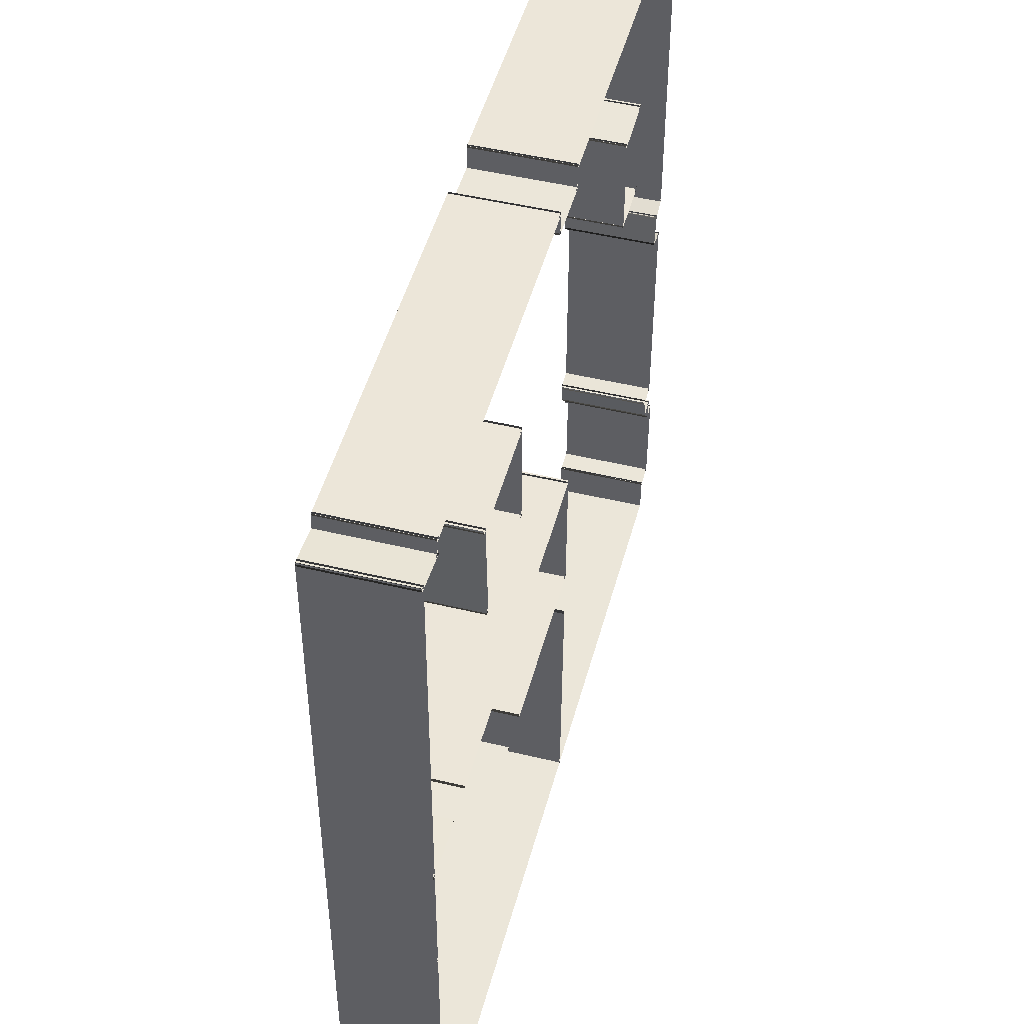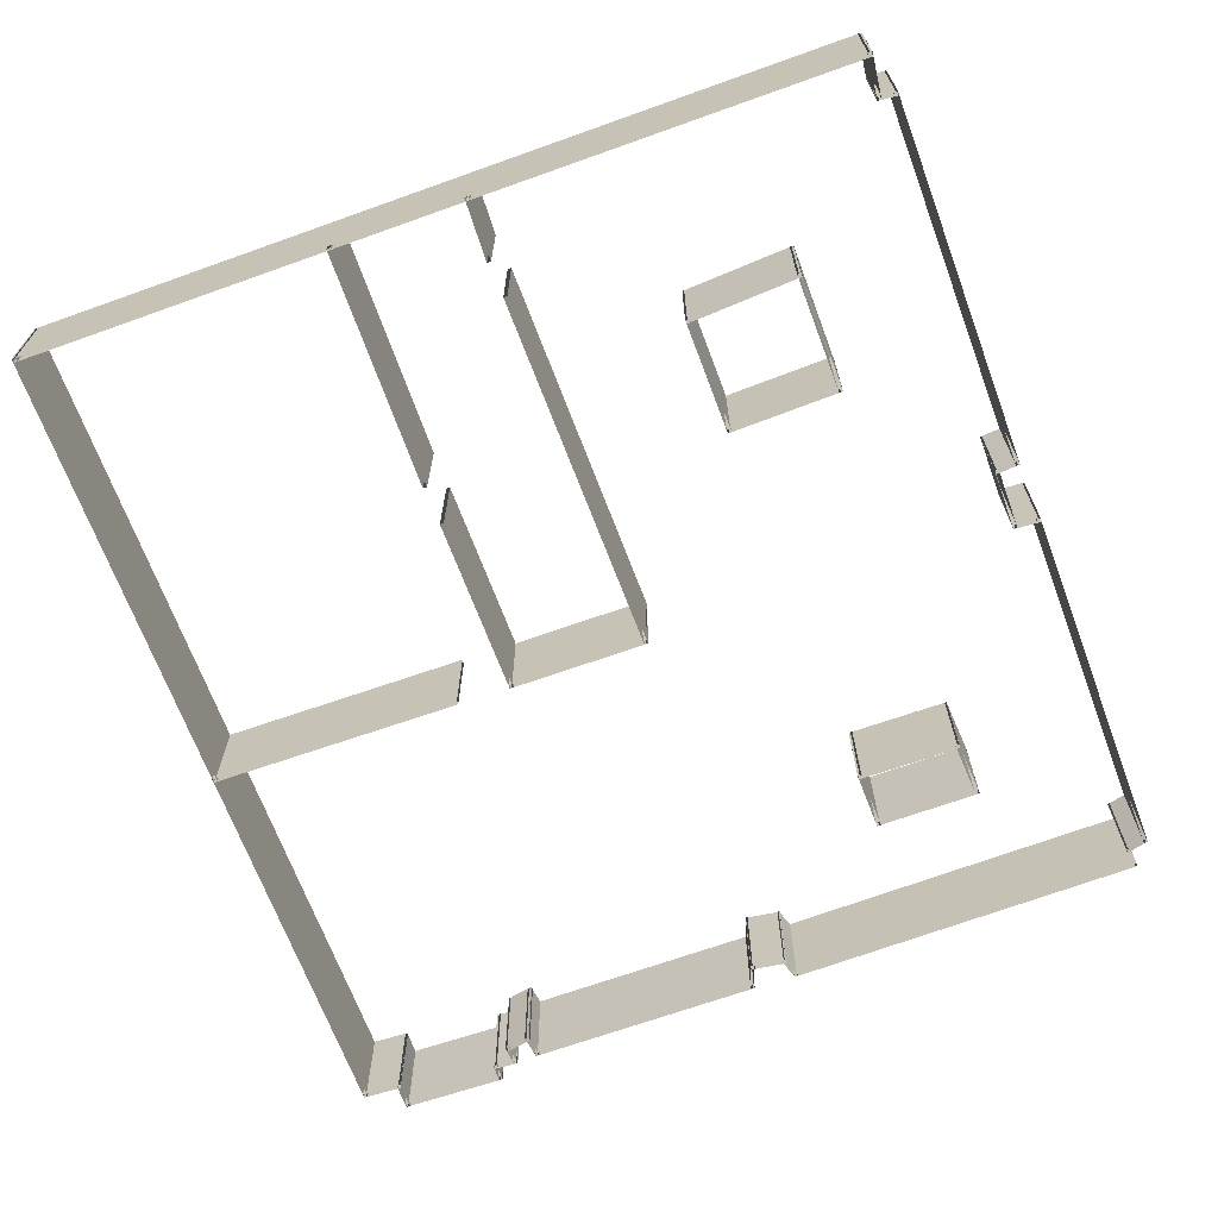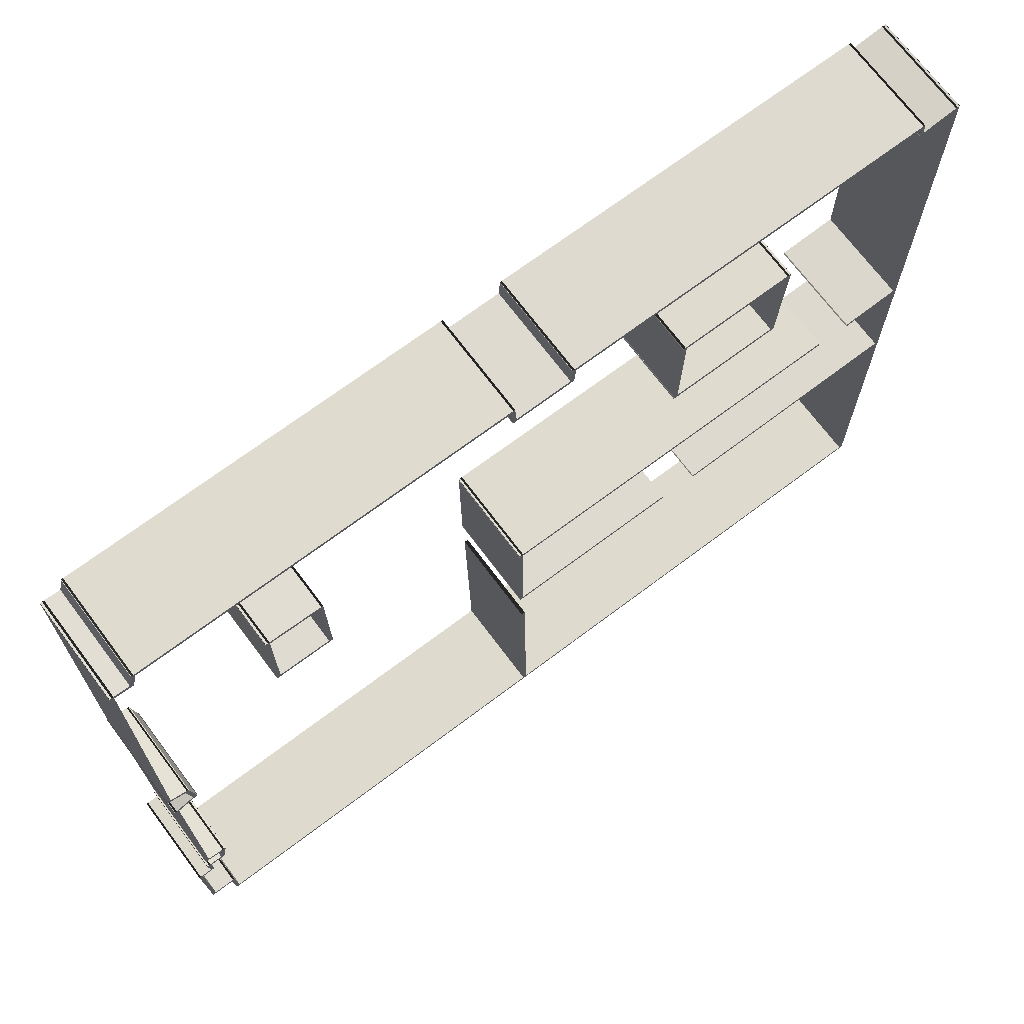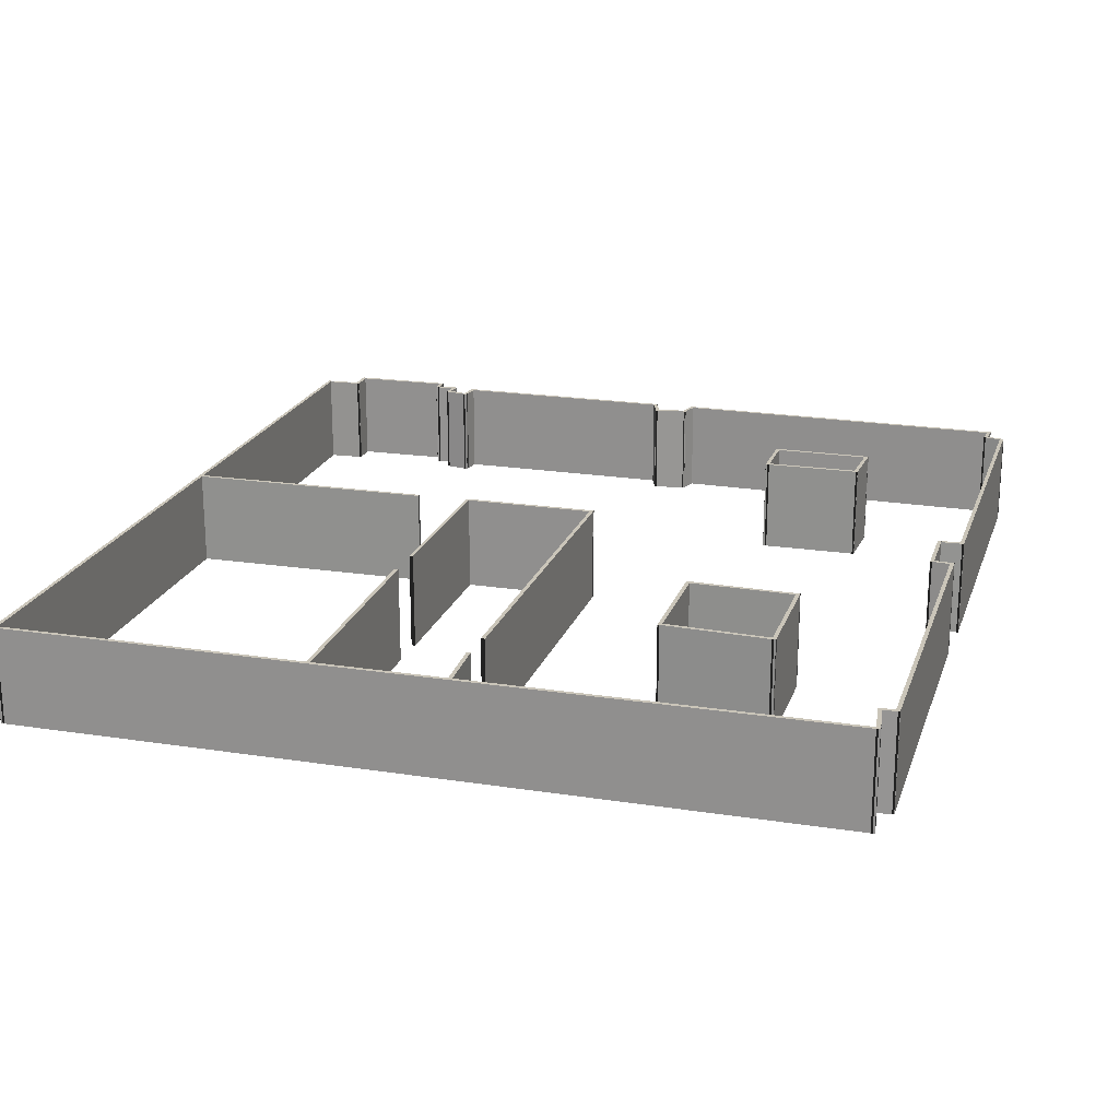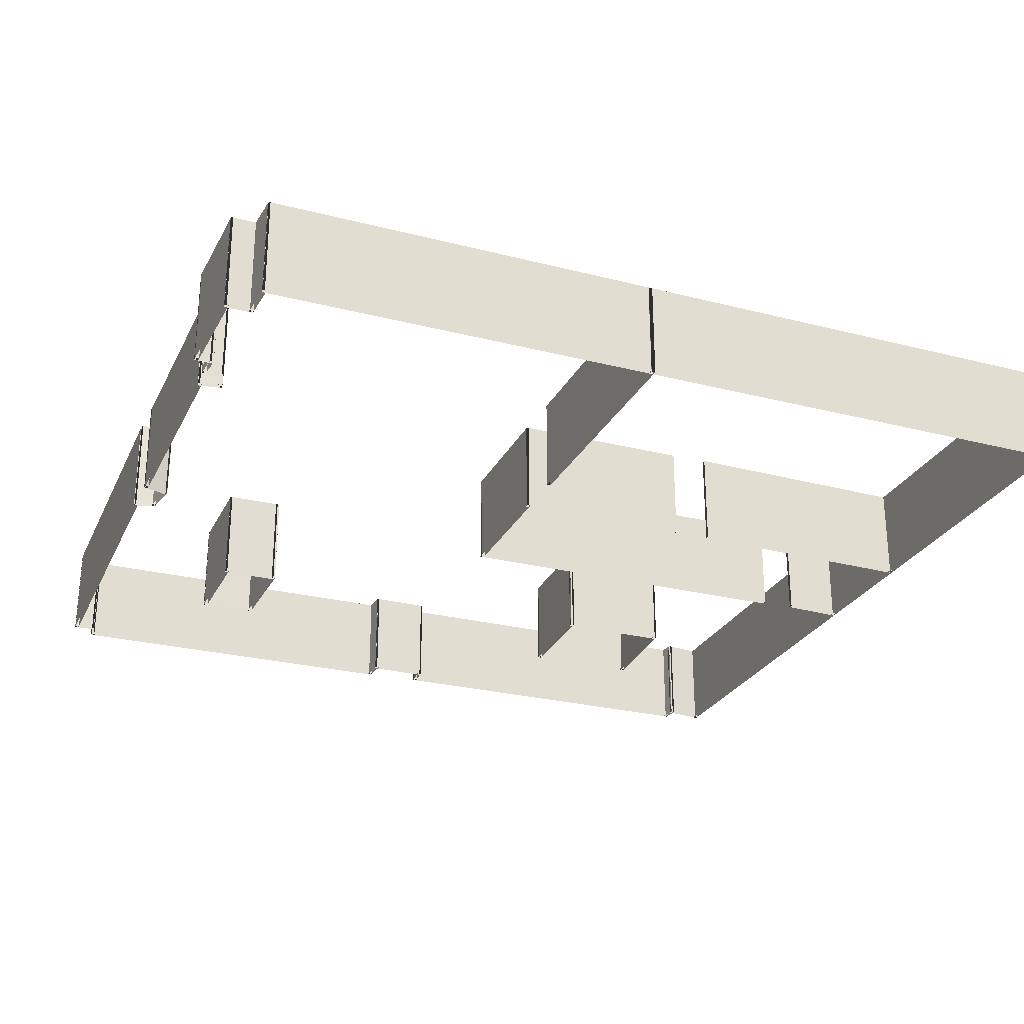
<metadata>
{"format":"obj","ext":"obj","renderer":"f3d","projection":"perspective","resolution":1024,"background":"white","views":[{"elev":48.5,"azim":105.0,"up":"+Y"},{"elev":-67.0,"azim":110.2,"up":"+Z"},{"elev":70.9,"azim":-36.9,"up":"+Y"},{"elev":20.7,"azim":106.1,"up":"+Z"},{"elev":-26.8,"azim":-21.6,"up":"+Z"}]}
</metadata>
<code>
o walls
v 0.7367 0.1025 0
v 0.7367 0.1025 2.5
v 22.61 0.1944 0
v 22.61 0.1944 2.5
v 22.61 0.0944 0
v 22.61 0.0944 2.5
v 0.7372 0.0025 0
v 0.7372 0.0025 2.5
v 22.51 0.0937 0
v 22.51 0.0937 2.5
v 22.34 21.22 0
v 22.34 21.22 2.5
v 22.44 21.22 0
v 22.44 21.22 2.5
v 22.61 0.0946 0
v 22.61 0.0946 2.5
v 22.45 21.13 0
v 22.45 21.13 2.5
v 21.36 20.99 0
v 21.36 20.99 2.5
v 21.35 21.09 0
v 21.35 21.09 2.5
v 22.44 21.23 0
v 22.44 21.23 2.5
v 21.36 20.99 0
v 21.36 20.99 2.5
v 21.31 21.49 0
v 21.31 21.49 2.5
v 21.41 21.5 0
v 21.41 21.5 2.5
v 21.46 21 0
v 21.46 21 2.5
v 21.42 21.39 0
v 21.42 21.39 2.5
v 11.93 21.45 0
v 11.93 21.45 2.5
v 11.93 21.55 0
v 11.93 21.55 2.5
v 21.42 21.49 0
v 21.42 21.49 2.5
v 12.03 21.55 0
v 12.03 21.55 2.5
v 11.99 20.93 0
v 11.99 20.93 2.5
v 11.89 20.94 0
v 11.89 20.94 2.5
v 11.93 21.55 0
v 11.93 21.55 2.5
v 11.99 20.94 0
v 11.99 20.94 2.5
v 10.39 20.93 0
v 10.39 20.93 2.5
v 10.39 21.03 0
v 10.39 21.03 2.5
v 11.99 21.04 0
v 11.99 21.04 2.5
v 10.39 20.93 0
v 10.39 20.93 2.5
v 10.35 21.62 0
v 10.35 21.62 2.5
v 10.45 21.63 0
v 10.45 21.63 2.5
v 10.49 20.94 0
v 10.49 20.94 2.5
v 10.45 21.52 0
v 10.45 21.52 2.5
v 1 21.62 0
v 1 21.62 2.5
v 1.001 21.72 0
v 1.001 21.72 2.5
v 10.45 21.62 0
v 10.45 21.62 2.5
v 1.111 21.71 0
v 1.111 21.71 2.5
v 0.9702 21.14 0
v 0.9702 21.14 2.5
v 0.8732 21.16 0
v 0.8732 21.16 2.5
v 1.014 21.73 0
v 1.014 21.73 2.5
v 0.9795 21.14 0
v 0.9795 21.14 2.5
v 0.4064 21.19 0
v 0.4064 21.19 2.5
v 0.4144 21.29 0
v 0.4144 21.29 2.5
v 0.9876 21.24 0
v 0.9876 21.24 2.5
v 0.5107 21.29 0
v 0.5107 21.29 2.5
v 0.4133 11.99 0
v 0.4133 11.99 2.5
v 0.3133 11.99 0
v 0.3133 11.99 2.5
v 0.4108 21.29 0
v 0.4108 21.29 2.5
v 0.3321 12.11 0
v 0.3321 12.11 2.5
v 0.9007 11.92 0
v 0.9007 11.92 2.5
v 0.8693 11.82 0
v 0.8693 11.82 2.5
v 0.3007 12.01 0
v 0.3007 12.01 2.5
v 0.8799 11.94 0
v 0.8799 11.94 2.5
v 1.015 11.02 0
v 1.015 11.02 2.5
v 0.9156 11 0
v 0.9156 11 2.5
v 0.7809 11.93 0
v 0.7809 11.93 2.5
v 1.022 11.03 0
v 1.022 11.03 2.5
v 0.376 10.8 0
v 0.376 10.8 2.5
v 0.3422 10.89 0
v 0.3422 10.89 2.5
v 0.988 11.12 0
v 0.988 11.12 2.5
v 0.456 10.91 0
v 0.456 10.91 2.5
v 0.4707 4.775 0
v 0.4707 4.775 2.5
v 0.3707 4.775 0
v 0.3707 4.775 2.5
v 0.356 10.91 0
v 0.356 10.91 2.5
v 0.3786 4.882 0
v 0.3786 4.882 2.5
v 0.9905 4.789 0
v 0.9905 4.789 2.5
v 0.9755 4.69 0
v 0.9755 4.69 2.5
v 0.3636 4.783 0
v 0.3636 4.783 2.5
v 0.9923 4.787 0
v 0.9923 4.787 2.5
v 0.856 4.097 0
v 0.856 4.097 2.5
v 0.7579 4.116 0
v 0.7579 4.116 2.5
v 0.8942 4.806 0
v 0.8942 4.806 2.5
v 0.862 4.101 0
v 0.862 4.101 2.5
v 0.3284 4.148 0
v 0.3284 4.148 2.5
v 0.3372 4.248 0
v 0.3372 4.248 2.5
v 0.8708 4.201 0
v 0.8708 4.201 2.5
v 0.4286 4.247 0
v 0.4286 4.247 2.5
v 0.478 3.606 0
v 0.478 3.606 2.5
v 0.3783 3.598 0
v 0.3783 3.598 2.5
v 0.3289 4.24 0
v 0.3289 4.24 2.5
v 0.4762 3.604 0
v 0.4762 3.604 2.5
v 0.0038 3.586 0
v 0.0038 3.586 2.5
v 0 3.686 0
v 0 3.686 2.5
v 0.4724 3.704 0
v 0.4724 3.704 2.5
v 0.1006 3.689 0
v 0.1006 3.689 2.5
v 0.1686 0.9502 0
v 0.1686 0.9502 2.5
v 0.0686 0.9478 0
v 0.0686 0.9478 2.5
v 0.0006 3.686 0
v 0.0006 3.686 2.5
v 0.0672 1.049 0
v 0.0672 1.049 2.5
v 0.7847 1.051 0
v 0.7847 1.051 2.5
v 0.7849 0.9506 0
v 0.7849 0.9506 2.5
v 0.0675 0.9489 0
v 0.0675 0.9489 2.5
v 0.782 1.053 0
v 0.782 1.053 2.5
v 0.8396 0.0055 0
v 0.8396 0.0055 2.5
v 0.7398 0 0
v 0.7398 0 2.5
v 0.6821 1.048 0
v 0.6821 1.048 2.5
v 10.78 0.0374 0
v 10.78 0.0374 2.5
v 10.68 6.637 0
v 10.68 6.637 2.5
v 10.78 6.639 0
v 10.78 6.639 2.5
v 10.88 0.0389 0
v 10.88 0.0389 2.5
v 22.51 11.47 0
v 22.51 11.47 2.5
v 20.92 11.4 0
v 20.92 11.4 2.5
v 20.91 11.5 0
v 20.91 11.5 2.5
v 22.51 11.57 0
v 22.51 11.57 2.5
v 20.02 11.46 0
v 20.02 11.46 2.5
v 10.61 11.54 0
v 10.61 11.54 2.5
v 10.61 11.64 0
v 10.61 11.64 2.5
v 20.02 11.56 0
v 20.02 11.56 2.5
v 10.71 11.64 0
v 10.71 11.64 2.5
v 10.74 7.996 0
v 10.74 7.996 2.5
v 10.64 7.996 0
v 10.64 7.996 2.5
v 10.61 11.64 0
v 10.61 11.64 2.5
v 10.64 8.096 0
v 10.64 8.096 2.5
v 15.29 8.087 0
v 15.29 8.087 2.5
v 15.29 7.987 0
v 15.29 7.987 2.5
v 10.64 7.996 0
v 10.64 7.996 2.5
v 16.28 8.048 0
v 16.28 8.048 2.5
v 22.5 8.145 0
v 22.5 8.145 2.5
v 22.5 8.045 0
v 22.5 8.045 2.5
v 16.29 7.948 0
v 16.29 7.948 2.5
v 3.912 18.1 0
v 3.912 18.1 2.5
v 3.918 15.38 0
v 3.918 15.38 2.5
v 3.818 15.38 0
v 3.818 15.38 2.5
v 3.812 18.1 0
v 3.812 18.1 2.5
v 3.819 15.48 0
v 3.819 15.48 2.5
v 5.344 15.45 0
v 5.344 15.45 2.5
v 5.342 15.35 0
v 5.342 15.35 2.5
v 3.817 15.38 0
v 3.817 15.38 2.5
v 5.244 15.35 0
v 5.244 15.35 2.5
v 5.208 18.02 0
v 5.208 18.02 2.5
v 5.308 18.02 0
v 5.308 18.02 2.5
v 5.344 15.35 0
v 5.344 15.35 2.5
v 5.305 17.91 0
v 5.305 17.91 2.5
v 3.809 18 0
v 3.809 18 2.5
v 3.815 18.1 0
v 3.815 18.1 2.5
v 5.311 18.01 0
v 5.311 18.01 2.5
v 15.23 18.15 0
v 15.23 18.15 2.5
v 15.17 15.26 0
v 15.17 15.26 2.5
v 15.07 15.26 0
v 15.07 15.26 2.5
v 15.13 18.16 0
v 15.13 18.16 2.5
v 15.08 15.36 0
v 15.08 15.36 2.5
v 18.05 15.34 0
v 18.05 15.34 2.5
v 18.05 15.24 0
v 18.05 15.24 2.5
v 15.08 15.26 0
v 15.08 15.26 2.5
v 17.95 15.24 0
v 17.95 15.24 2.5
v 18.09 18.14 0
v 18.09 18.14 2.5
v 18.19 18.13 0
v 18.19 18.13 2.5
v 18.05 15.24 0
v 18.05 15.24 2.5
v 18.19 18.03 0
v 18.19 18.03 2.5
v 15.13 18.05 0
v 15.13 18.05 2.5
v 15.13 18.15 0
v 15.13 18.15 2.5
v 18.19 18.13 0
v 18.19 18.13 2.5
g walls
f 1 2 3
f 4 3 2
f 3 4 5
f 6 5 4
f 5 6 7
f 8 7 6
f 7 8 1
f 2 1 8
f 2 6 4
f 2 8 6
f 9 10 11
f 12 11 10
f 11 12 13
f 14 13 12
f 13 14 15
f 16 15 14
f 15 16 9
f 10 9 16
f 10 14 12
f 10 16 14
f 17 18 19
f 20 19 18
f 19 20 21
f 22 21 20
f 21 22 23
f 24 23 22
f 23 24 17
f 18 17 24
f 18 22 20
f 18 24 22
f 25 26 27
f 28 27 26
f 27 28 29
f 30 29 28
f 29 30 31
f 32 31 30
f 31 32 25
f 26 25 32
f 26 30 28
f 26 32 30
f 33 34 35
f 36 35 34
f 35 36 37
f 38 37 36
f 37 38 39
f 40 39 38
f 39 40 33
f 34 33 40
f 34 38 36
f 34 40 38
f 41 42 43
f 44 43 42
f 43 44 45
f 46 45 44
f 45 46 47
f 48 47 46
f 47 48 41
f 42 41 48
f 42 46 44
f 42 48 46
f 49 50 51
f 52 51 50
f 51 52 53
f 54 53 52
f 53 54 55
f 56 55 54
f 55 56 49
f 50 49 56
f 50 54 52
f 50 56 54
f 57 58 59
f 60 59 58
f 59 60 61
f 62 61 60
f 61 62 63
f 64 63 62
f 63 64 57
f 58 57 64
f 58 62 60
f 58 64 62
f 65 66 67
f 68 67 66
f 67 68 69
f 70 69 68
f 69 70 71
f 72 71 70
f 71 72 65
f 66 65 72
f 66 70 68
f 66 72 70
f 73 74 75
f 76 75 74
f 75 76 77
f 78 77 76
f 77 78 79
f 80 79 78
f 79 80 73
f 74 73 80
f 74 78 76
f 74 80 78
f 81 82 83
f 84 83 82
f 83 84 85
f 86 85 84
f 85 86 87
f 88 87 86
f 87 88 81
f 82 81 88
f 82 86 84
f 82 88 86
f 89 90 91
f 92 91 90
f 91 92 93
f 94 93 92
f 93 94 95
f 96 95 94
f 95 96 89
f 90 89 96
f 90 94 92
f 90 96 94
f 97 98 99
f 100 99 98
f 99 100 101
f 102 101 100
f 101 102 103
f 104 103 102
f 103 104 97
f 98 97 104
f 98 102 100
f 98 104 102
f 105 106 107
f 108 107 106
f 107 108 109
f 110 109 108
f 109 110 111
f 112 111 110
f 111 112 105
f 106 105 112
f 106 110 108
f 106 112 110
f 113 114 115
f 116 115 114
f 115 116 117
f 118 117 116
f 117 118 119
f 120 119 118
f 119 120 113
f 114 113 120
f 114 118 116
f 114 120 118
f 121 122 123
f 124 123 122
f 123 124 125
f 126 125 124
f 125 126 127
f 128 127 126
f 127 128 121
f 122 121 128
f 122 126 124
f 122 128 126
f 129 130 131
f 132 131 130
f 131 132 133
f 134 133 132
f 133 134 135
f 136 135 134
f 135 136 129
f 130 129 136
f 130 134 132
f 130 136 134
f 137 138 139
f 140 139 138
f 139 140 141
f 142 141 140
f 141 142 143
f 144 143 142
f 143 144 137
f 138 137 144
f 138 142 140
f 138 144 142
f 145 146 147
f 148 147 146
f 147 148 149
f 150 149 148
f 149 150 151
f 152 151 150
f 151 152 145
f 146 145 152
f 146 150 148
f 146 152 150
f 153 154 155
f 156 155 154
f 155 156 157
f 158 157 156
f 157 158 159
f 160 159 158
f 159 160 153
f 154 153 160
f 154 158 156
f 154 160 158
f 161 162 163
f 164 163 162
f 163 164 165
f 166 165 164
f 165 166 167
f 168 167 166
f 167 168 161
f 162 161 168
f 162 166 164
f 162 168 166
f 169 170 171
f 172 171 170
f 171 172 173
f 174 173 172
f 173 174 175
f 176 175 174
f 175 176 169
f 170 169 176
f 170 174 172
f 170 176 174
f 177 178 179
f 180 179 178
f 179 180 181
f 182 181 180
f 181 182 183
f 184 183 182
f 183 184 177
f 178 177 184
f 178 182 180
f 178 184 182
f 185 186 187
f 188 187 186
f 187 188 189
f 190 189 188
f 189 190 191
f 192 191 190
f 191 192 185
f 186 185 192
f 186 190 188
f 186 192 190
f 193 194 195
f 196 195 194
f 195 196 197
f 198 197 196
f 197 198 199
f 200 199 198
f 199 200 193
f 194 193 200
f 194 198 196
f 194 200 198
f 201 202 203
f 204 203 202
f 203 204 205
f 206 205 204
f 205 206 207
f 208 207 206
f 207 208 201
f 202 201 208
f 202 206 204
f 202 208 206
f 209 210 211
f 212 211 210
f 211 212 213
f 214 213 212
f 213 214 215
f 216 215 214
f 215 216 209
f 210 209 216
f 210 214 212
f 210 216 214
f 217 218 219
f 220 219 218
f 219 220 221
f 222 221 220
f 221 222 223
f 224 223 222
f 223 224 217
f 218 217 224
f 218 222 220
f 218 224 222
f 225 226 227
f 228 227 226
f 227 228 229
f 230 229 228
f 229 230 231
f 232 231 230
f 231 232 225
f 226 225 232
f 226 230 228
f 226 232 230
f 233 234 235
f 236 235 234
f 235 236 237
f 238 237 236
f 237 238 239
f 240 239 238
f 239 240 233
f 234 233 240
f 234 238 236
f 234 240 238
f 241 242 243
f 244 243 242
f 243 244 245
f 246 245 244
f 245 246 247
f 248 247 246
f 247 248 241
f 242 241 248
f 242 246 244
f 242 248 246
f 249 250 251
f 252 251 250
f 251 252 253
f 254 253 252
f 253 254 255
f 256 255 254
f 255 256 249
f 250 249 256
f 250 254 252
f 250 256 254
f 257 258 259
f 260 259 258
f 259 260 261
f 262 261 260
f 261 262 263
f 264 263 262
f 263 264 257
f 258 257 264
f 258 262 260
f 258 264 262
f 265 266 267
f 268 267 266
f 267 268 269
f 270 269 268
f 269 270 271
f 272 271 270
f 271 272 265
f 266 265 272
f 266 270 268
f 266 272 270
f 273 274 275
f 276 275 274
f 275 276 277
f 278 277 276
f 277 278 279
f 280 279 278
f 279 280 273
f 274 273 280
f 274 278 276
f 274 280 278
f 281 282 283
f 284 283 282
f 283 284 285
f 286 285 284
f 285 286 287
f 288 287 286
f 287 288 281
f 282 281 288
f 282 286 284
f 282 288 286
f 289 290 291
f 292 291 290
f 291 292 293
f 294 293 292
f 293 294 295
f 296 295 294
f 295 296 289
f 290 289 296
f 290 294 292
f 290 296 294
f 297 298 299
f 300 299 298
f 299 300 301
f 302 301 300
f 301 302 303
f 304 303 302
f 303 304 297
f 298 297 304
f 298 302 300
f 298 304 302

</code>
